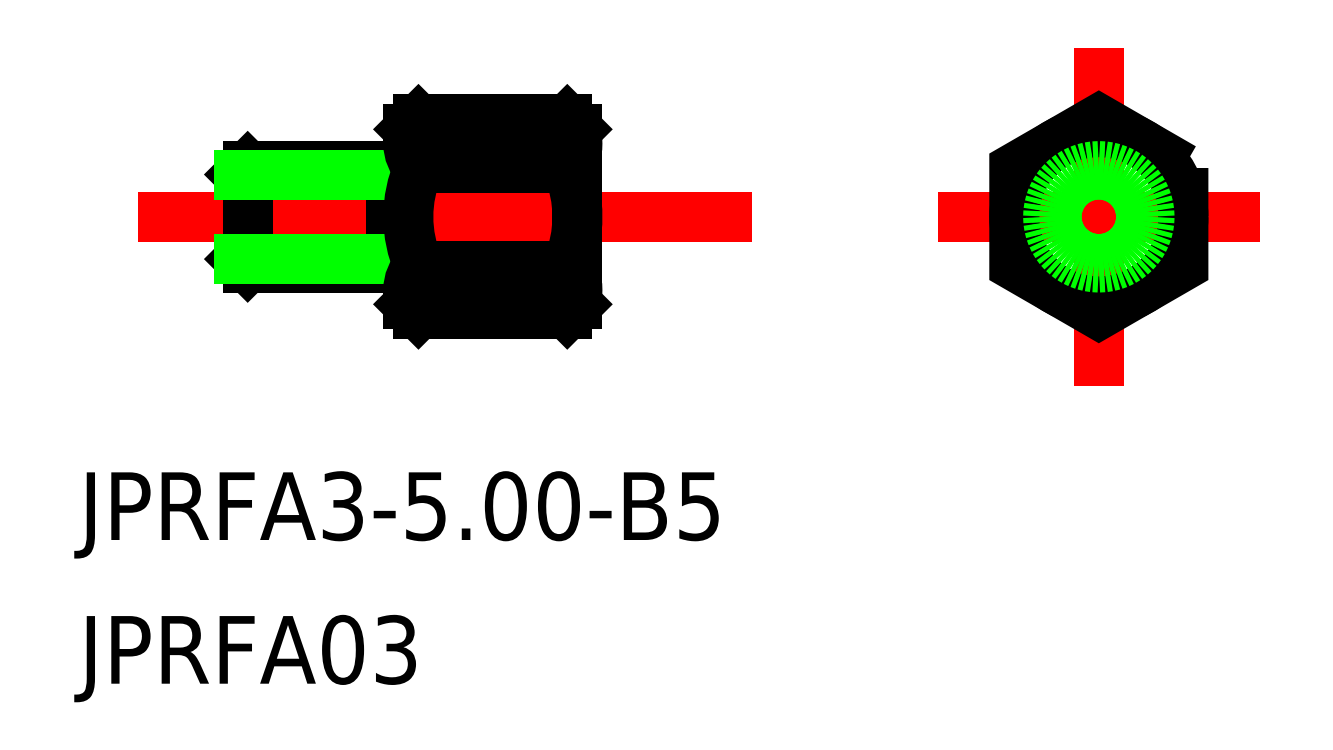
<metadata>
{"format":"dxf","ext":"dxf","renderer":"ezdxf+matplotlib","layout":"modelspace","background":"white","min_lineweight":24,"dpi":150}
</metadata>
<code>
0
SECTION
2
ENTITIES
0
LINE
8
0
10
402.6
20
676.6
30
0
11
402.6
21
674.1
31
0
0
LINE
8
CENTER
10
399.6
20
675.3
30
0
11
417.8
21
675.3
31
0
0
LINE
8
0
10
407.6
20
677.9
30
0
11
407.6
21
672.7
31
0
0
LINE
8
0
10
407.1
20
676.8
30
0
11
407.1
21
673.8
31
0
0
LINE
8
0
10
412.6
20
677.9
30
0
11
412.6
21
672.7
31
0
0
LINE
8
CENTER
10
423.3
20
675.3
30
0
11
432.8
21
675.3
31
0
0
LINE
8
CENTER
10
428.1
20
670.3
30
0
11
428.1
21
680.3
31
0
0
POLYLINE
8
0
66
     1
10
0
20
0
30
0
70
     1
0
VERTEX
8
0
10
430.6
20
676.8
30
0
0
VERTEX
8
0
10
428.1
20
678.2
30
0
0
VERTEX
8
0
10
425.6
20
676.8
30
0
0
VERTEX
8
0
10
425.6
20
673.9
30
0
0
VERTEX
8
0
10
428.1
20
672.4
30
0
0
VERTEX
8
0
10
430.6
20
673.9
30
0
0
SEQEND
8
0
0
LINE
8
0
10
412.3
20
678.2
30
0
11
407.9
21
678.2
31
0
0
LINE
8
0
10
412.3
20
672.4
30
0
11
407.9
21
672.4
31
0
0
LINE
8
0
10
407.1
20
676.8
30
0
11
402.9
21
676.8
31
0
0
LINE
8
0
10
407.1
20
673.8
30
0
11
402.9
21
673.8
31
0
0
LINE
8
0
10
407.1
20
676.7
30
0
11
407.6
21
676.7
31
0
0
LINE
8
0
10
407.1
20
673.9
30
0
11
407.6
21
673.9
31
0
0
LINE
8
0
10
402.9
20
676.8
30
0
11
402.6
21
676.6
31
0
0
LINE
8
0
10
402.9
20
673.8
30
0
11
402.6
21
674.1
31
0
0
LINE
8
0
10
402.9
20
676.8
30
0
11
402.9
21
673.8
31
0
0
LINE
8
0
10
402.6
20
676.6
30
0
11
407.1
21
676.6
31
0
0
LINE
8
0
10
402.6
20
674.1
30
0
11
407.1
21
674.1
31
0
0
LINE
8
0
10
412.3
20
676.8
30
0
11
407.9
21
676.8
31
0
0
LINE
8
0
10
412.3
20
673.9
30
0
11
407.9
21
673.9
31
0
0
CIRCLE
8
0
10
428.1
20
675.3
30
0
40
2.5
0
CIRCLE
8
0
10
428.1
20
675.3
30
0
40
1.5
0
CIRCLE
8
0
10
428.1
20
675.3
30
0
40
1.25
0
ARC
8
0
10
409
20
675.3
30
0
40
3.622
50
336.5
51
23.48
0
ARC
8
0
10
411.6
20
677.5
30
0
40
1.018
50
314.9
51
45.14
0
LINE
8
0
10
412.3
20
678.2
30
0
11
412.6
21
677.9
31
0
0
LINE
8
0
10
412.6
20
672.7
30
0
11
412.3
21
672.4
31
0
0
LINE
8
0
10
407.9
20
678.2
30
0
11
407.6
21
677.9
31
0
0
LINE
8
0
10
407.6
20
672.7
30
0
11
407.9
21
672.4
31
0
0
ARC
8
0
10
411.6
20
673.2
30
0
40
1.018
50
314.9
51
45.14
0
ARC
8
0
10
408.7
20
677.5
30
0
40
1.018
50
134.9
51
225.1
0
ARC
8
0
10
411.3
20
675.3
30
0
40
3.622
50
156.5
51
203.5
0
ARC
8
0
10
408.7
20
673.2
30
0
40
1.018
50
134.9
51
225.1
0
TEXT
8
0
10
397.9
20
665.8
30
0
40
2
1
JPRFA3-5-B5
0
TEXT
8
0
10
397.9
20
661.5
30
0
40
2
1
JPRFA03
0
ENDSEC
0
EOF

</code>
